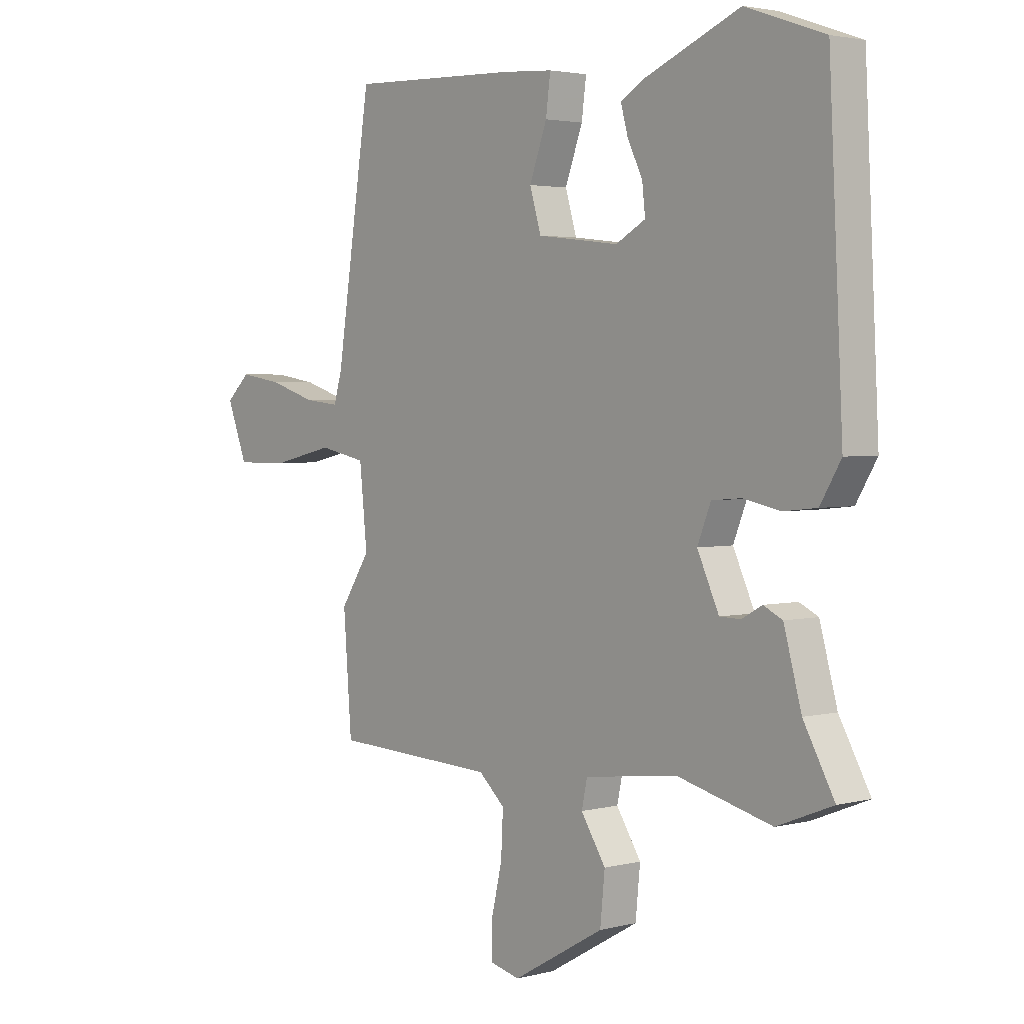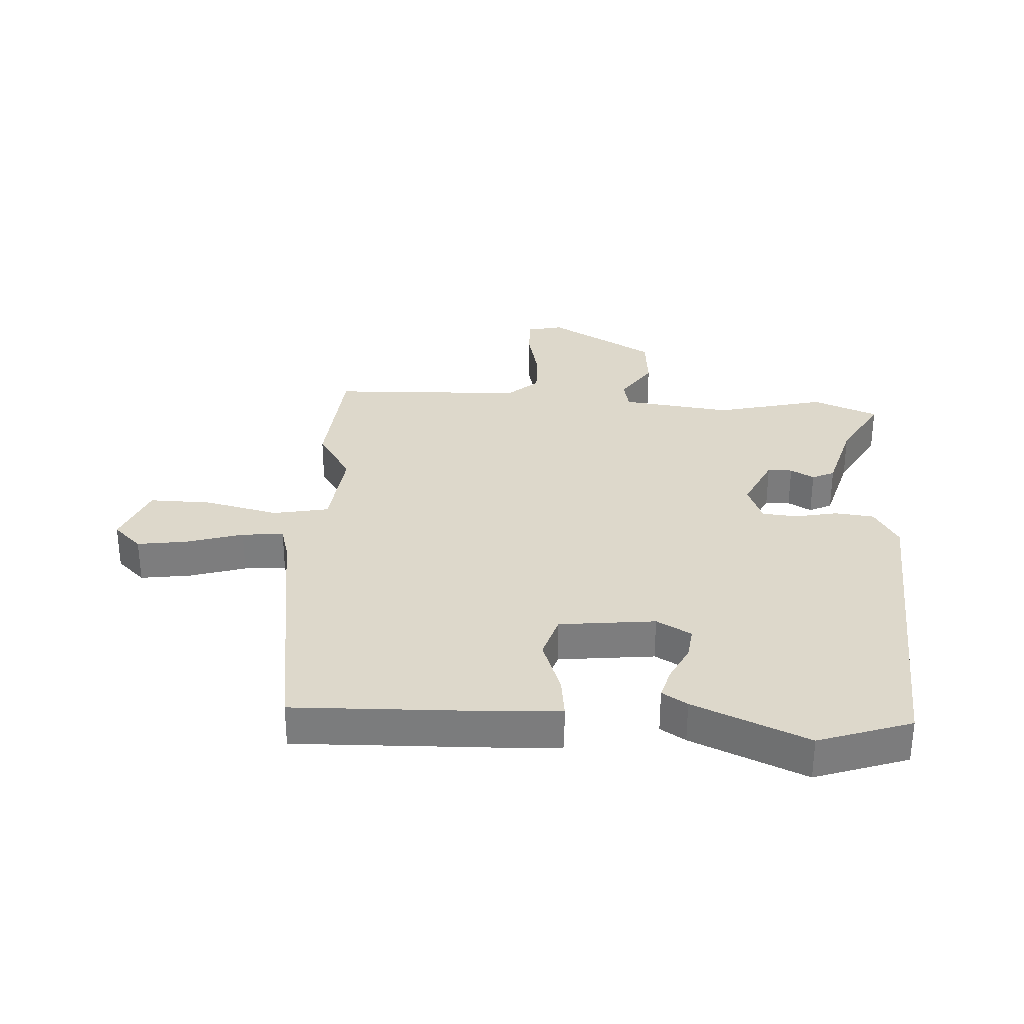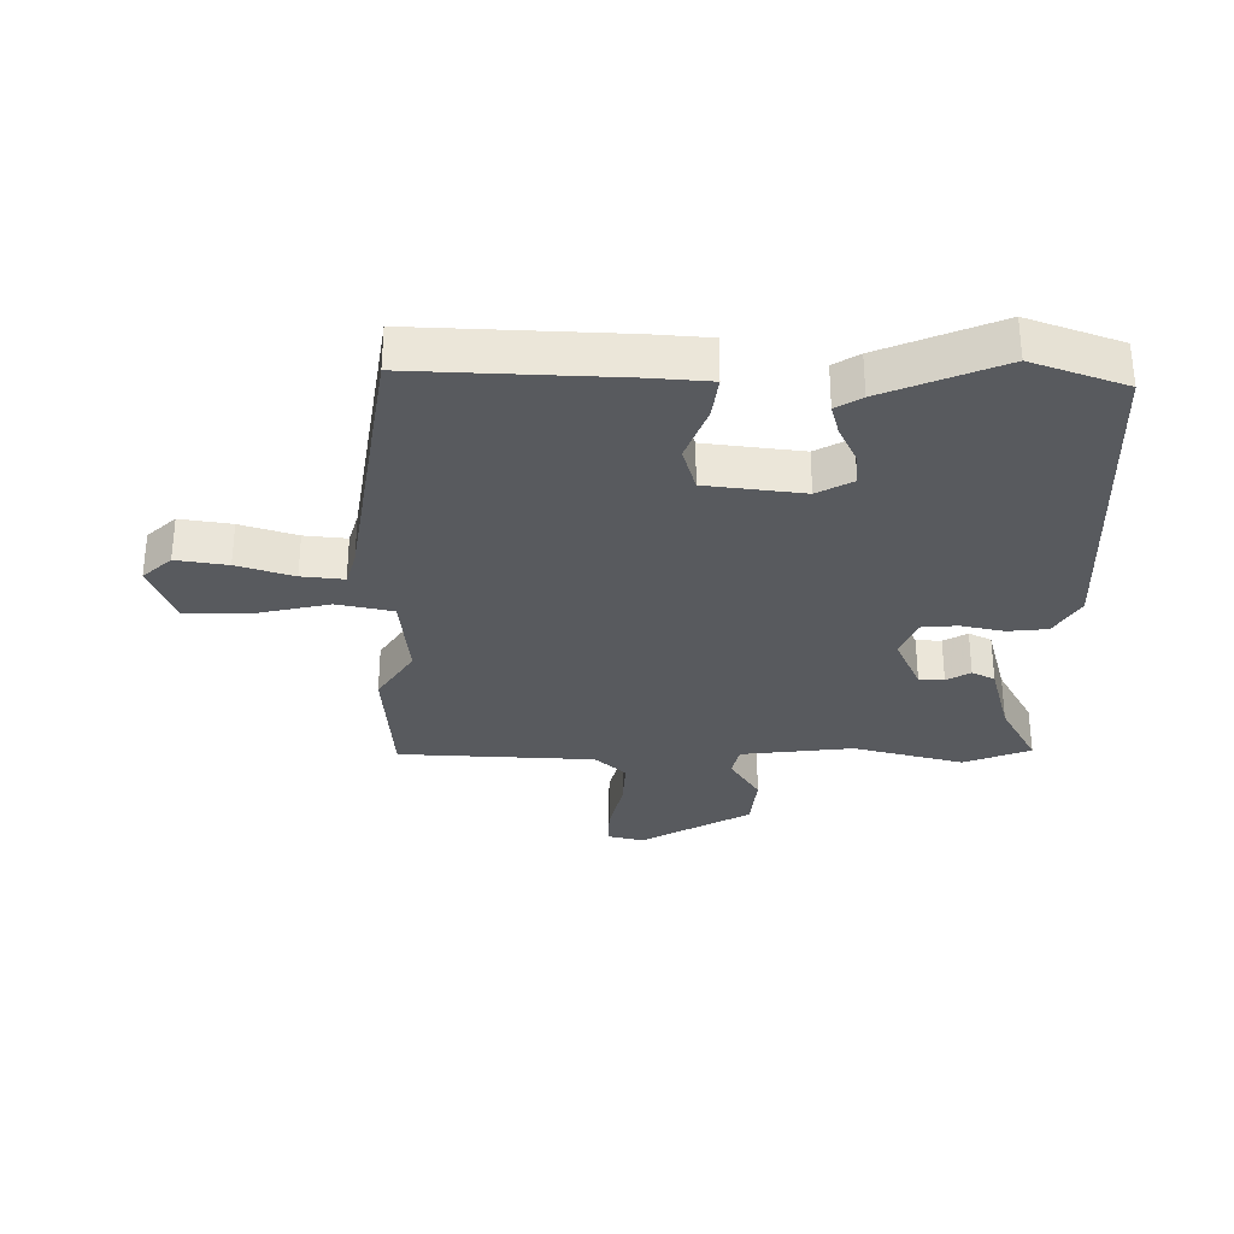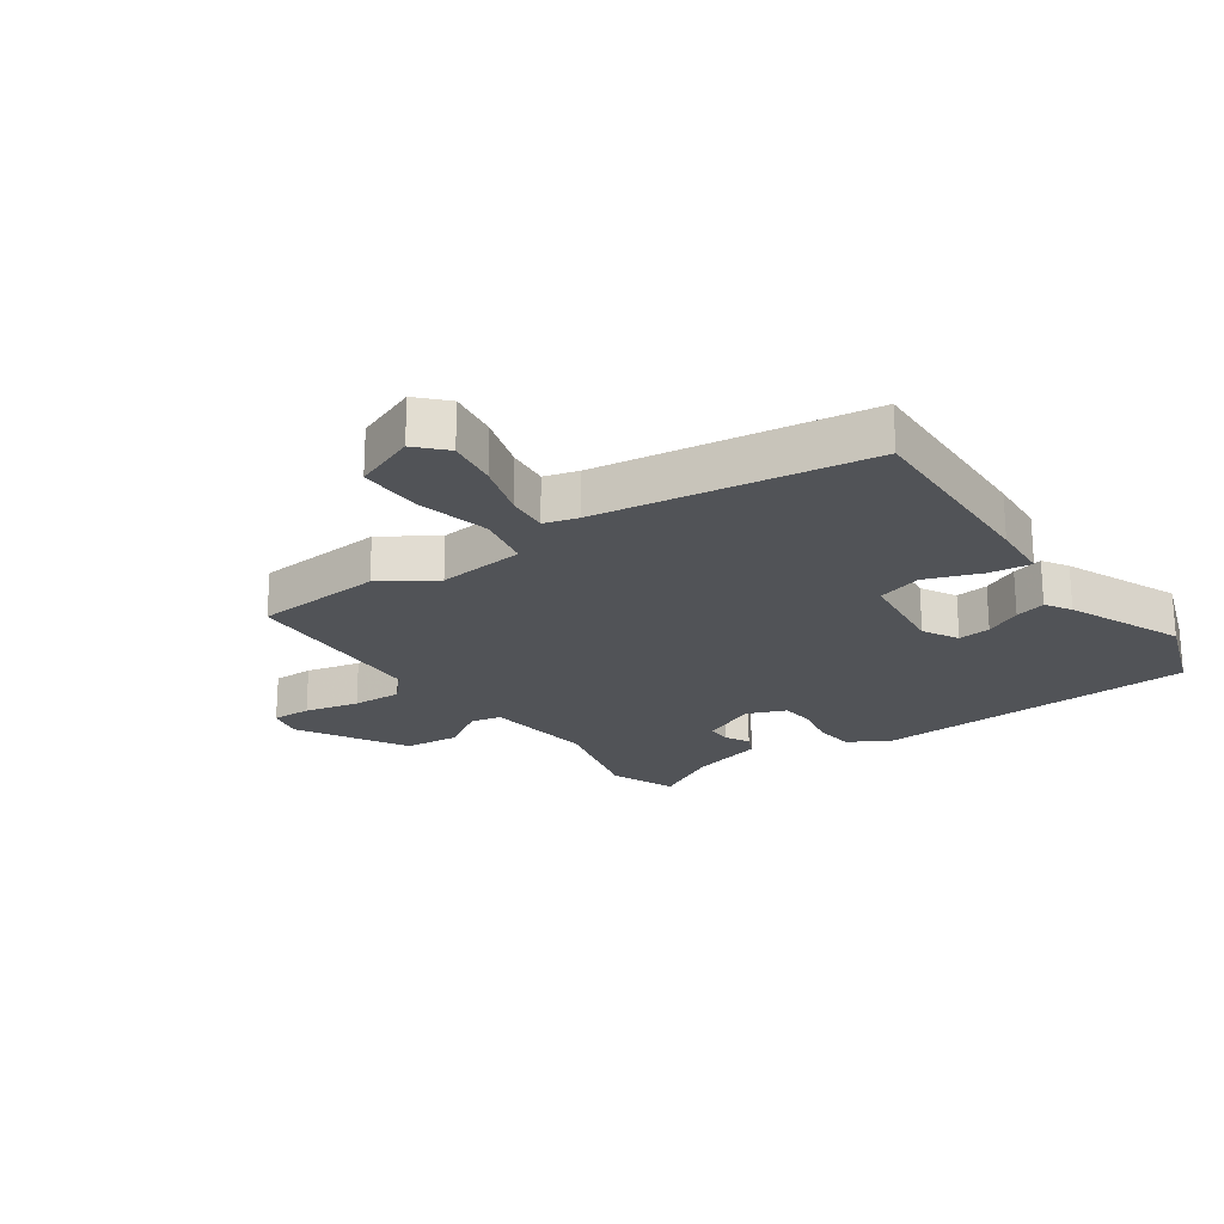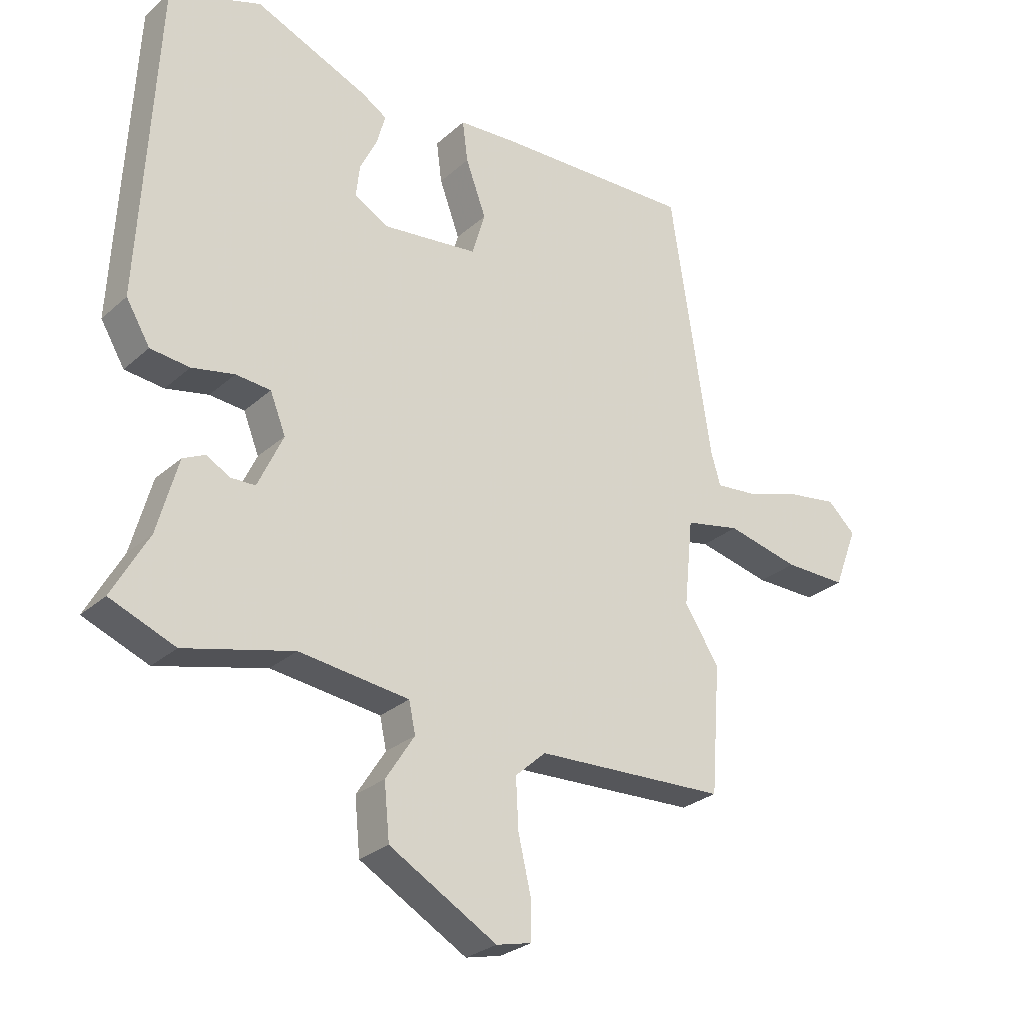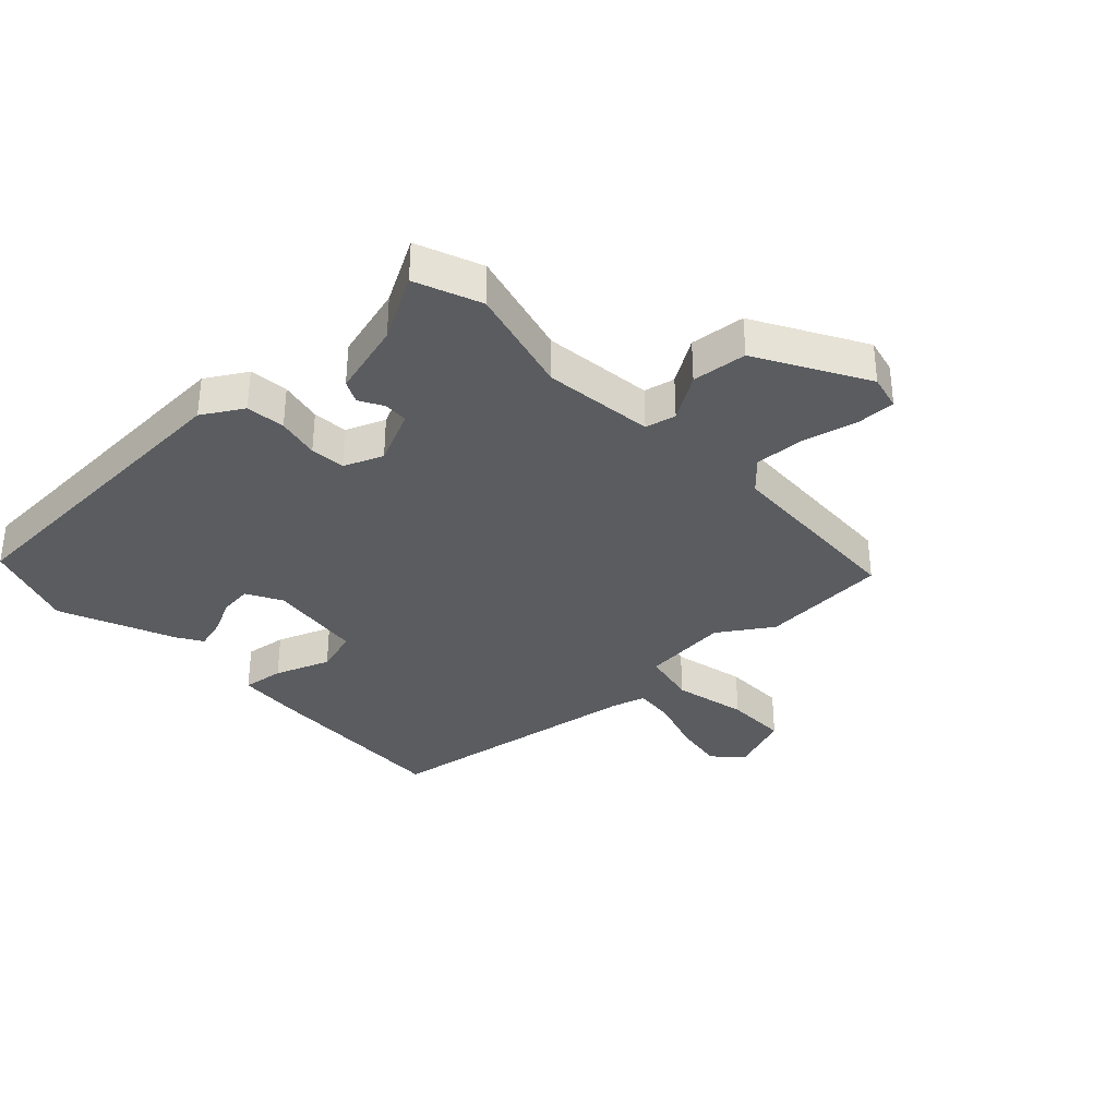
<metadata>
{"format":"obj","ext":"obj","renderer":"f3d","projection":"perspective","resolution":1024,"background":"white","views":[{"elev":2.9,"azim":48.9,"up":"+Z"},{"elev":31.2,"azim":3.8,"up":"+Y"},{"elev":-31.1,"azim":-0.7,"up":"+Y"},{"elev":-21.8,"azim":-54.7,"up":"+Y"},{"elev":-27.8,"azim":142.8,"up":"+Z"},{"elev":-34.3,"azim":133.2,"up":"+Y"}]}
</metadata>
<code>
v -0.454 0.07 0.521
v -0.123 0.07 0.509
v -0.024 0.07 0.502
v -0.033 0.07 0.433
v -0.067 0.07 0.341
v -0.045 0.07 0.267
v 0.114 0.07 0.248
v 0.172 0.07 0.28
v 0.166 0.07 0.334
v 0.137 0.07 0.394
v 0.123 0.07 0.445
v 0.165 0.07 0.471
v 0.355 0.07 0.551
v 0.508 0.07 0.497
v 0.535 0.07 -0.04
v 0.495 0.07 -0.107
v 0.43 0.07 -0.114
v 0.359 0.07 -0.099
v 0.301 0.07 -0.104
v 0.275 0.07 -0.169
v 0.317 0.07 -0.26
v 0.358 0.07 -0.261
v 0.397 0.07 -0.239
v 0.434 0.07 -0.257
v 0.468 0.07 -0.381
v 0.528 0.07 -0.489
v 0.42 0.07 -0.532
v 0.239 0.07 -0.486
v 0.056 0.07 -0.508
v 0.045 0.07 -0.559
v 0.093 0.07 -0.634
v 0.084 0.07 -0.725
v -0.095 0.07 -0.827
v -0.154 0.07 -0.813
v -0.153 0.07 -0.747
v -0.132 0.07 -0.657
v -0.128 0.07 -0.575
v -0.179 0.07 -0.529
v -0.499 0.07 -0.515
v -0.515 0.07 -0.302
v -0.457 0.07 -0.213
v -0.472 0.07 -0.068
v -0.564 0.07 -0.049
v -0.686 0.07 -0.077
v -0.79 0.07 -0.078
v -0.83 0.07 0.025
v -0.783 0.07 0.069
v -0.699 0.07 0.056
v -0.607 0.07 0.027
v -0.538 0.07 0.02
v -0.522 0.07 0.075
v -0.454 0 0.521
v -0.123 0 0.509
v -0.024 0 0.502
v -0.033 0 0.433
v -0.067 0 0.341
v -0.045 0 0.267
v 0.114 0 0.248
v 0.172 0 0.28
v 0.166 0 0.334
v 0.137 0 0.394
v 0.123 0 0.445
v 0.165 0 0.471
v 0.355 0 0.551
v 0.508 0 0.497
v 0.535 0 -0.04
v 0.495 0 -0.107
v 0.43 0 -0.114
v 0.359 0 -0.099
v 0.301 0 -0.104
v 0.275 0 -0.169
v 0.317 0 -0.26
v 0.358 0 -0.261
v 0.397 0 -0.239
v 0.434 0 -0.257
v 0.468 0 -0.381
v 0.528 0 -0.489
v 0.42 0 -0.532
v 0.239 0 -0.486
v 0.056 0 -0.508
v 0.045 0 -0.559
v 0.093 0 -0.634
v 0.084 0 -0.725
v -0.095 0 -0.827
v -0.154 0 -0.813
v -0.153 0 -0.747
v -0.132 0 -0.657
v -0.128 0 -0.575
v -0.179 0 -0.529
v -0.499 0 -0.515
v -0.515 0 -0.302
v -0.457 0 -0.213
v -0.472 0 -0.068
v -0.564 0 -0.049
v -0.686 0 -0.077
v -0.79 0 -0.078
v -0.83 0 0.025
v -0.783 0 0.069
v -0.699 0 0.056
v -0.607 0 0.027
v -0.538 0 0.02
v -0.522 0 0.075
f 47 48 49
f 46 47 49
f 45 46 49
f 44 45 49
f 43 44 49
f 42 43 49 50
f 38 39 40 41
f 37 38 41 42
f 34 35 36
f 33 34 36
f 32 33 36
f 31 32 36
f 30 31 36
f 29 30 36 37
f 25 26 27 28
f 25 28 29
f 24 25 29
f 23 24 29
f 22 23 29
f 21 22 29 37
f 16 17 18
f 15 16 18
f 14 15 18
f 13 14 18
f 12 13 18
f 11 12 18
f 9 10 11
f 9 11 18
f 8 9 18 19
f 3 4 5
f 2 3 5
f 1 2 5
f 51 1 5
f 51 5 6
f 50 51 6
f 42 50 6
f 37 42 6
f 21 37 6
f 20 21 6
f 7 8 19 20
f 6 7 20
f 100 99 98
f 100 98 97
f 100 97 96
f 100 96 95
f 100 95 94
f 101 100 94 93
f 92 91 90 89
f 93 92 89 88
f 87 86 85
f 87 85 84
f 87 84 83
f 87 83 82
f 87 82 81
f 88 87 81 80
f 79 78 77 76
f 80 79 76
f 80 76 75
f 80 75 74
f 80 74 73
f 88 80 73 72
f 69 68 67
f 69 67 66
f 69 66 65
f 69 65 64
f 69 64 63
f 69 63 62
f 62 61 60
f 69 62 60
f 70 69 60 59
f 56 55 54
f 56 54 53
f 56 53 52
f 56 52 102
f 57 56 102
f 57 102 101
f 57 101 93
f 57 93 88
f 57 88 72
f 57 72 71
f 71 70 59 58
f 71 58 57
f 1 52 53 2
f 2 53 54 3
f 3 54 55 4
f 4 55 56 5
f 5 56 57 6
f 6 57 58 7
f 7 58 59 8
f 8 59 60 9
f 9 60 61 10
f 10 61 62 11
f 11 62 63 12
f 12 63 64 13
f 13 64 65 14
f 14 65 66 15
f 15 66 67 16
f 16 67 68 17
f 17 68 69 18
f 18 69 70 19
f 19 70 71 20
f 20 71 72 21
f 21 72 73 22
f 22 73 74 23
f 23 74 75 24
f 24 75 76 25
f 25 76 77 26
f 26 77 78 27
f 27 78 79 28
f 28 79 80 29
f 29 80 81 30
f 30 81 82 31
f 31 82 83 32
f 32 83 84 33
f 33 84 85 34
f 34 85 86 35
f 35 86 87 36
f 36 87 88 37
f 37 88 89 38
f 38 89 90 39
f 39 90 91 40
f 40 91 92 41
f 41 92 93 42
f 42 93 94 43
f 43 94 95 44
f 44 95 96 45
f 45 96 97 46
f 46 97 98 47
f 47 98 99 48
f 48 99 100 49
f 49 100 101 50
f 50 101 102 51
f 51 102 52 1

</code>
